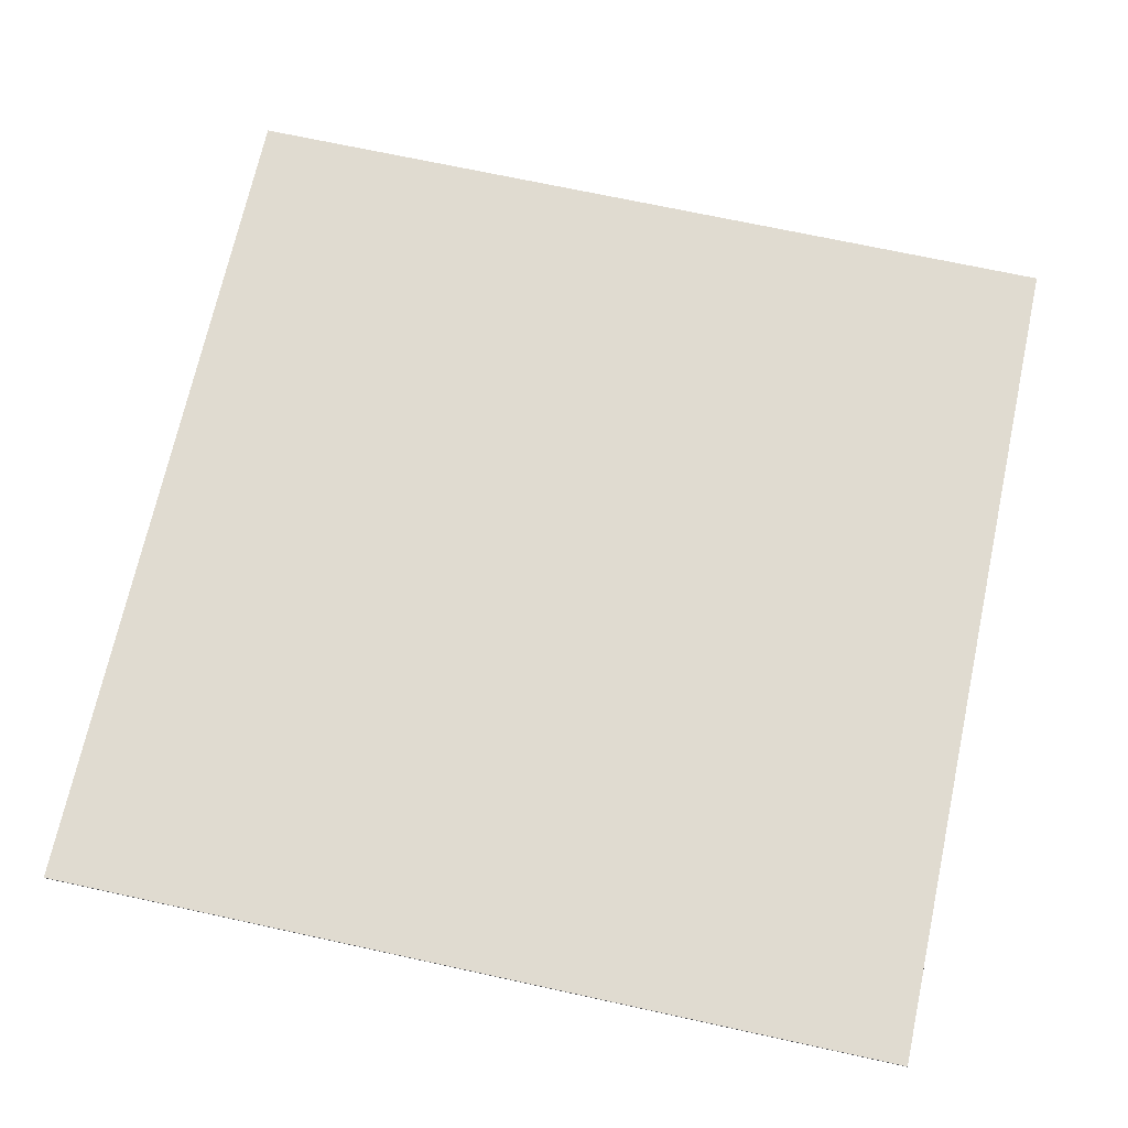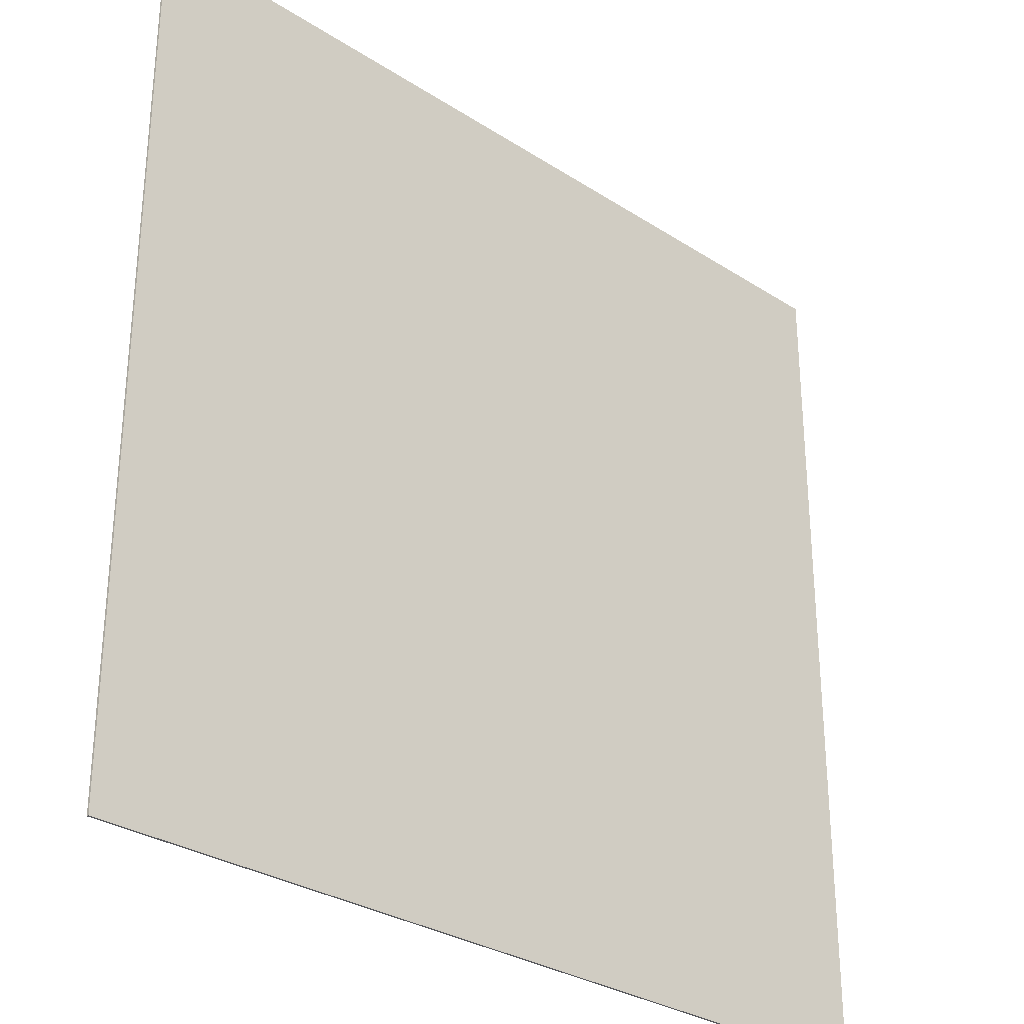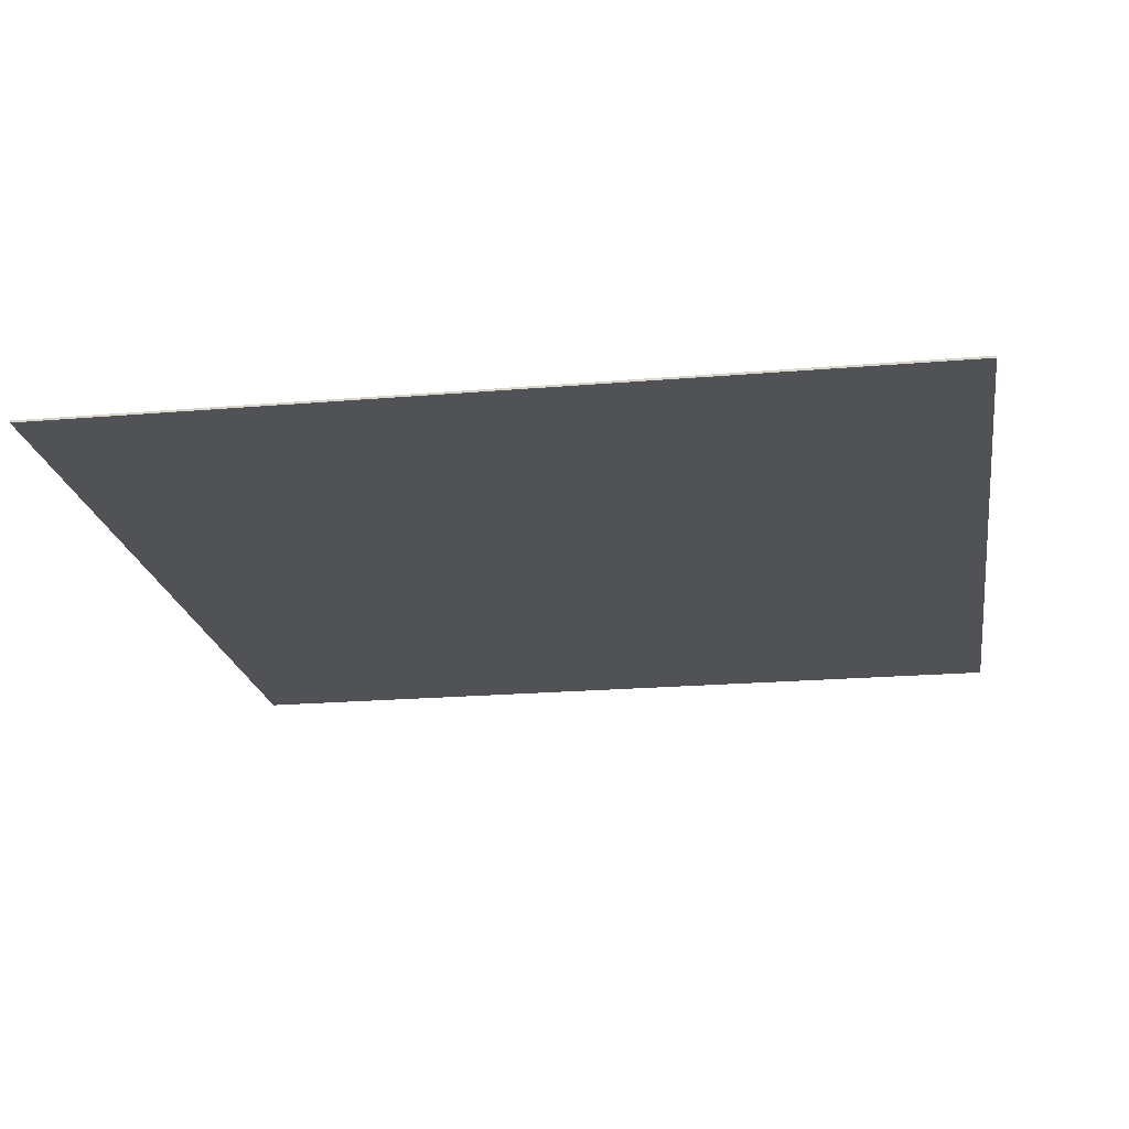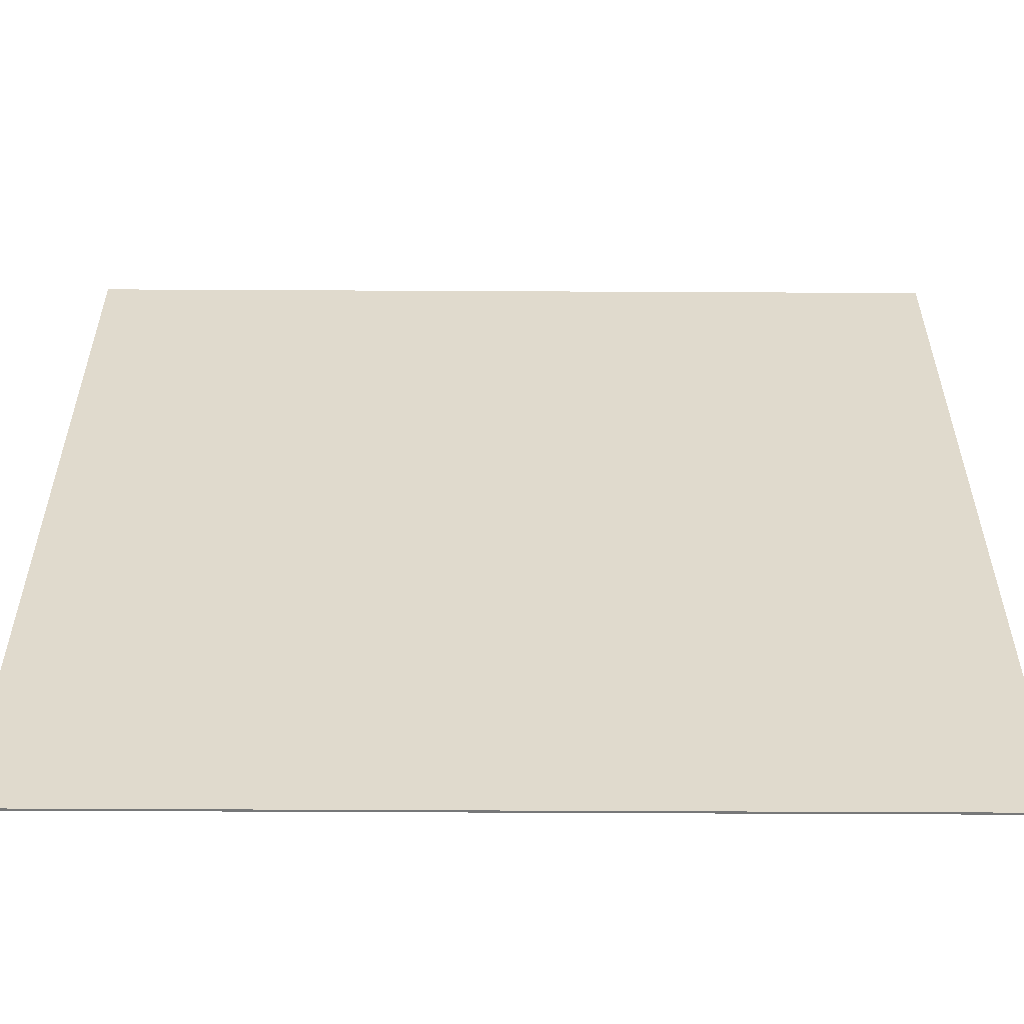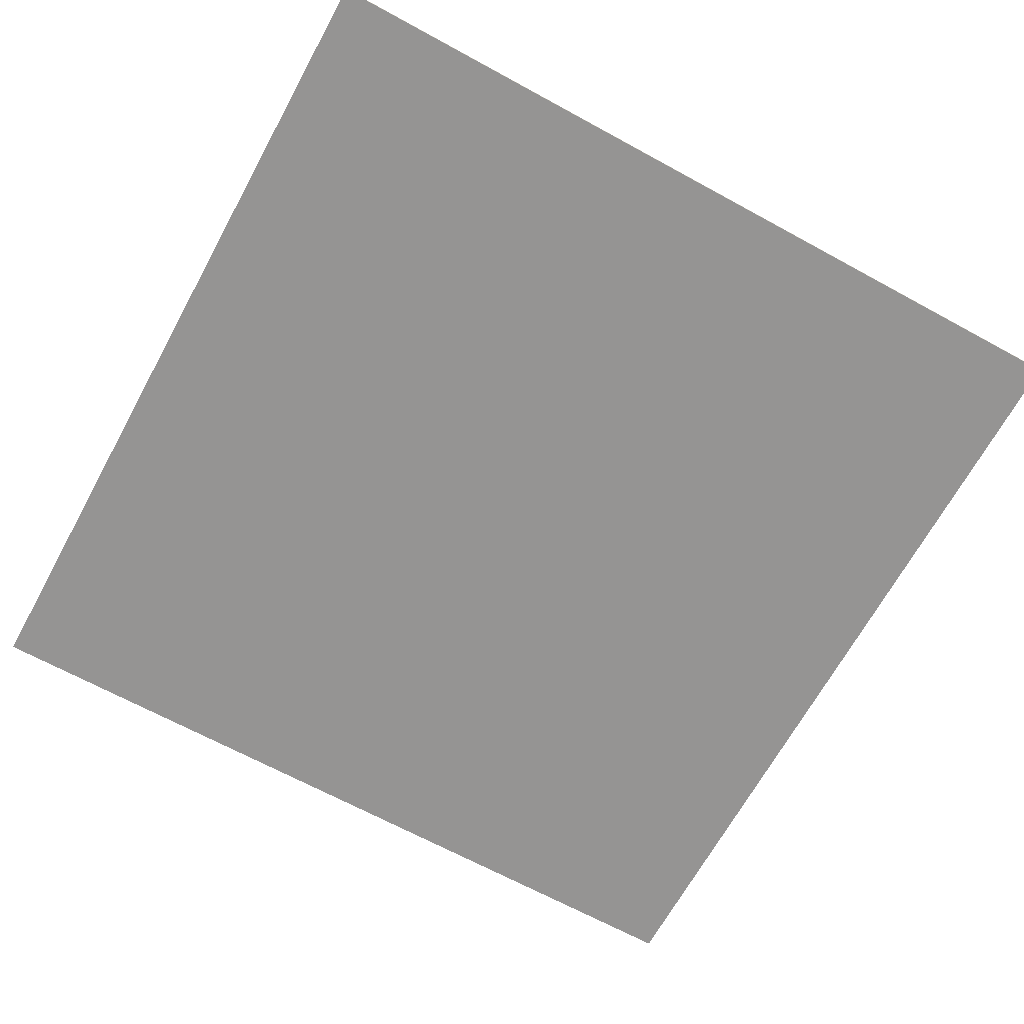
<metadata>
{"format":"obj","ext":"obj","renderer":"f3d","projection":"perspective","resolution":1024,"background":"white","views":[{"elev":70.0,"azim":-167.7,"up":"+Y"},{"elev":-30.1,"azim":-43.2,"up":"+Z"},{"elev":-20.6,"azim":-171.2,"up":"+Y"},{"elev":-57.0,"azim":179.7,"up":"+Z"},{"elev":-67.2,"azim":-28.7,"up":"+Y"}]}
</metadata>
<code>
o Cube.001_Cube.002
v -20 0 20
v -20 0.1 20
v -20 0 -20
v -20 0.1 -20
v 20 0 20
v 20 0.1 20
v 20 0 -20
v 20 0.1 -20
f 1 2 4 3
f 3 4 8 7
f 7 8 6 5
f 5 6 2 1
f 3 7 5 1
f 8 4 2 6

</code>
